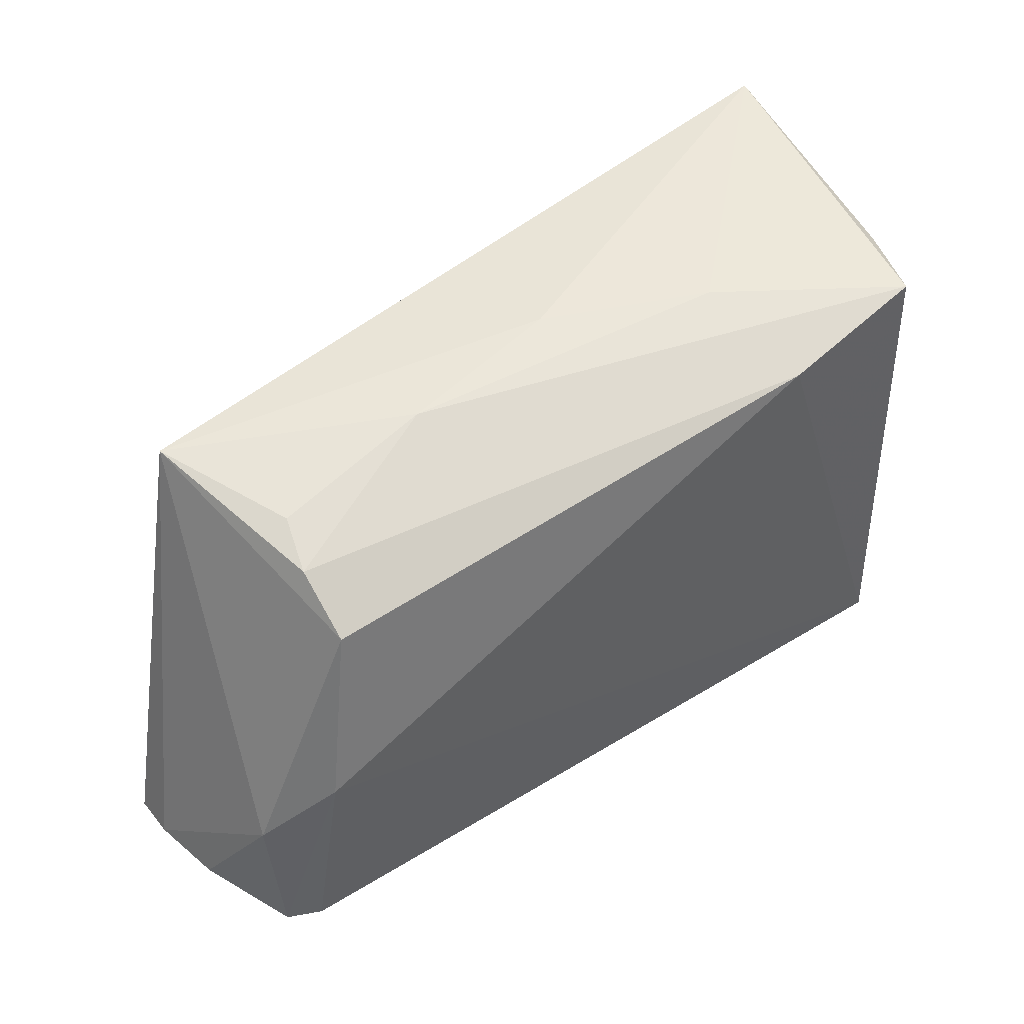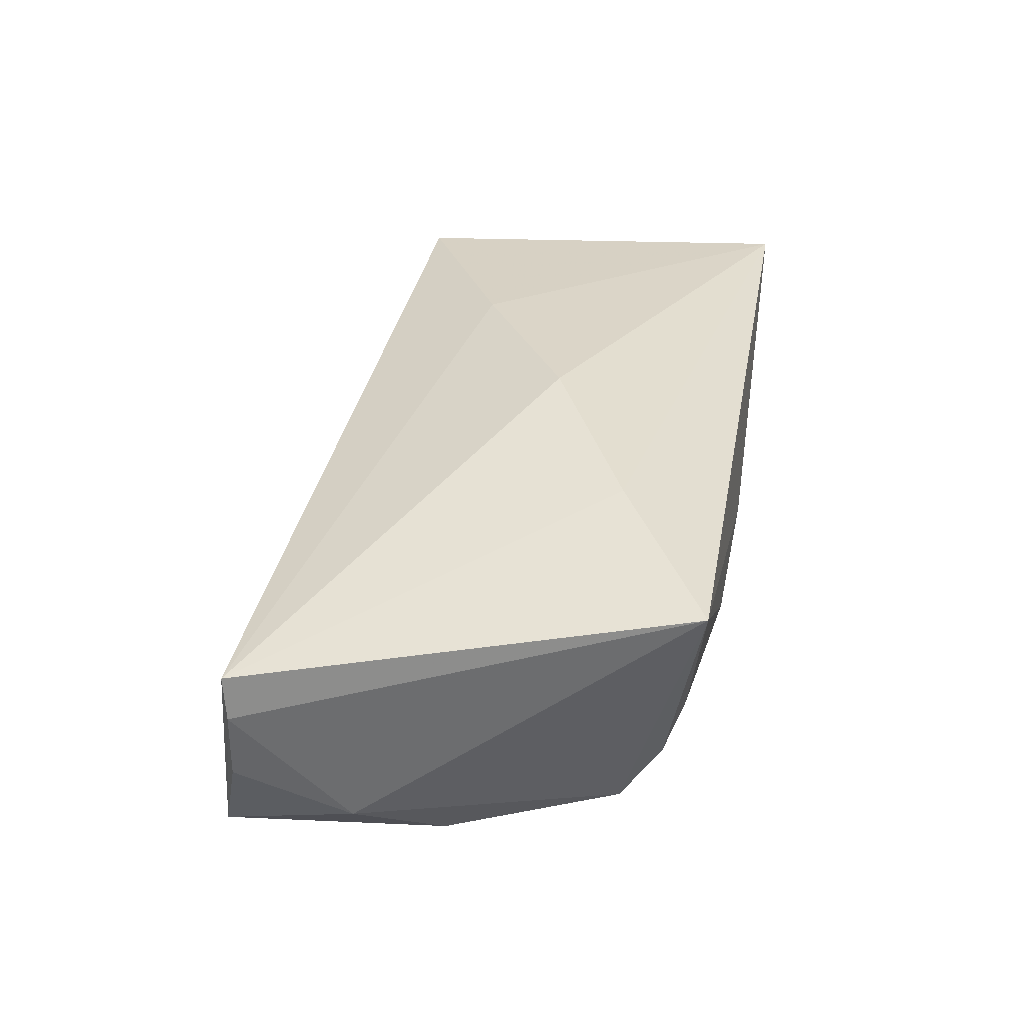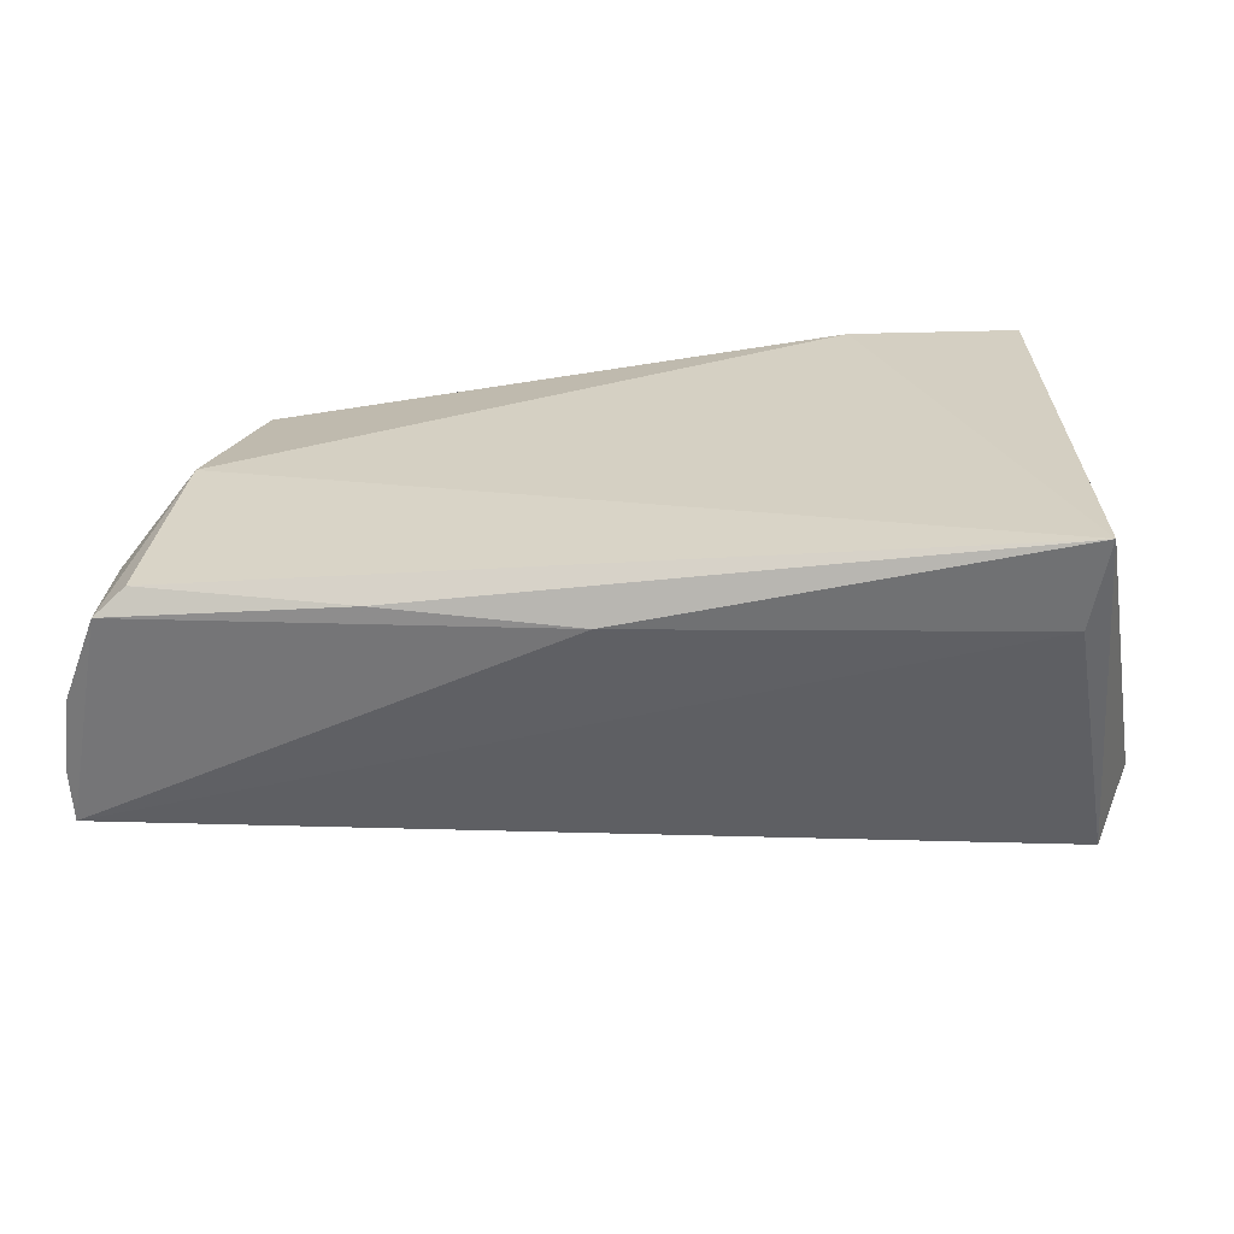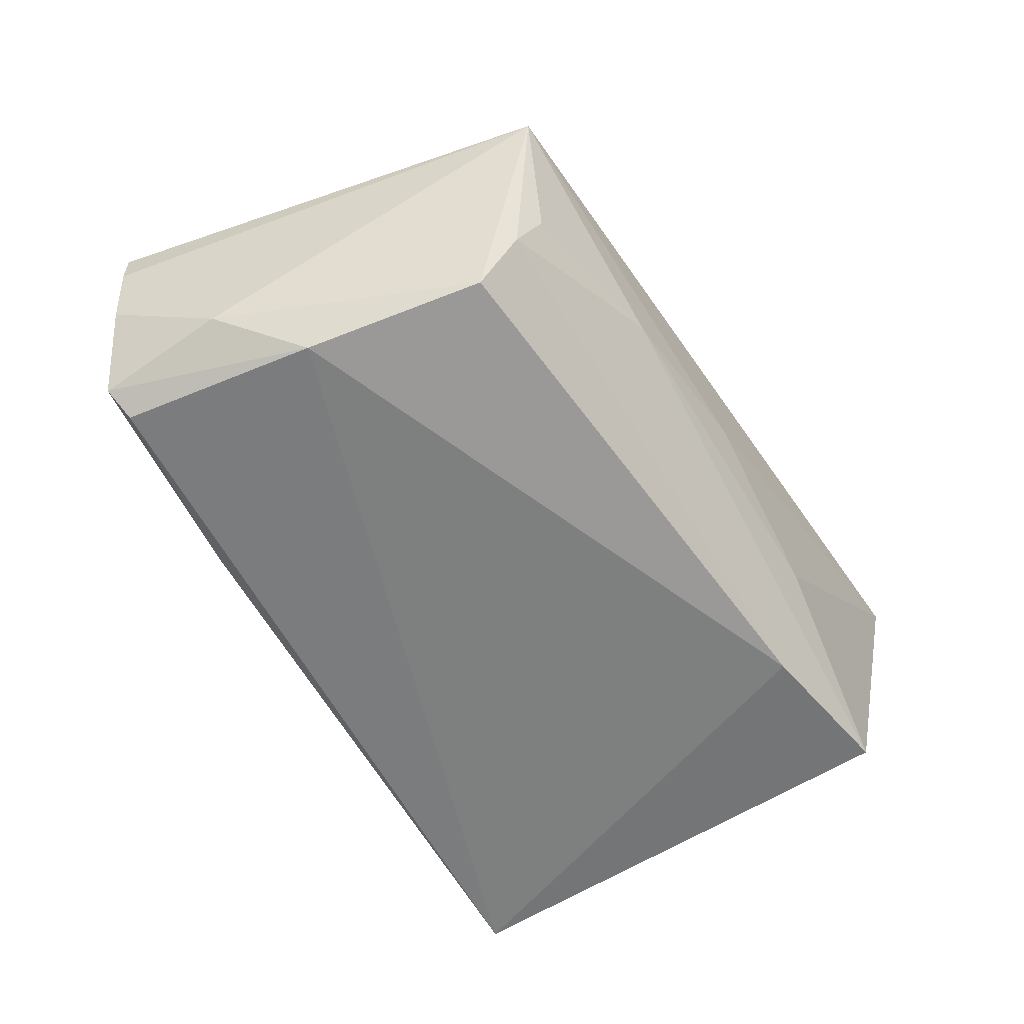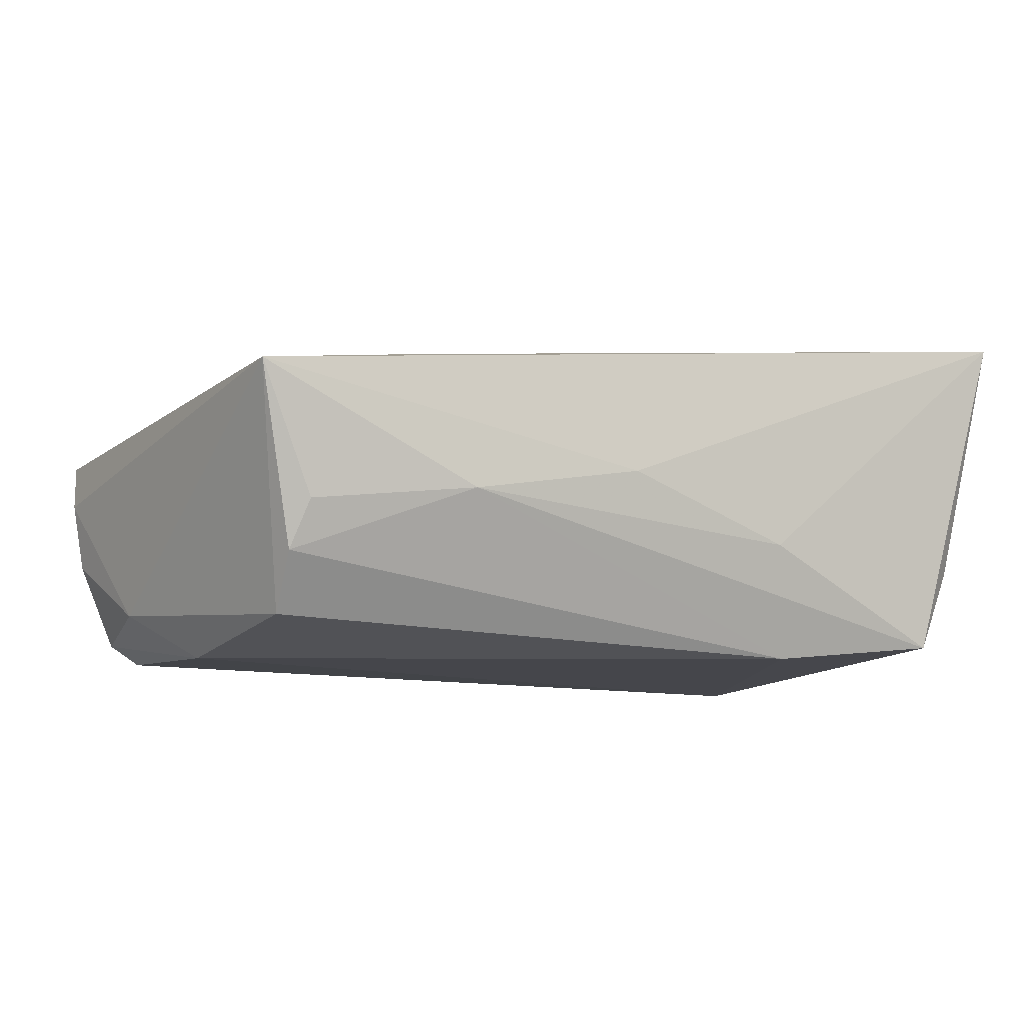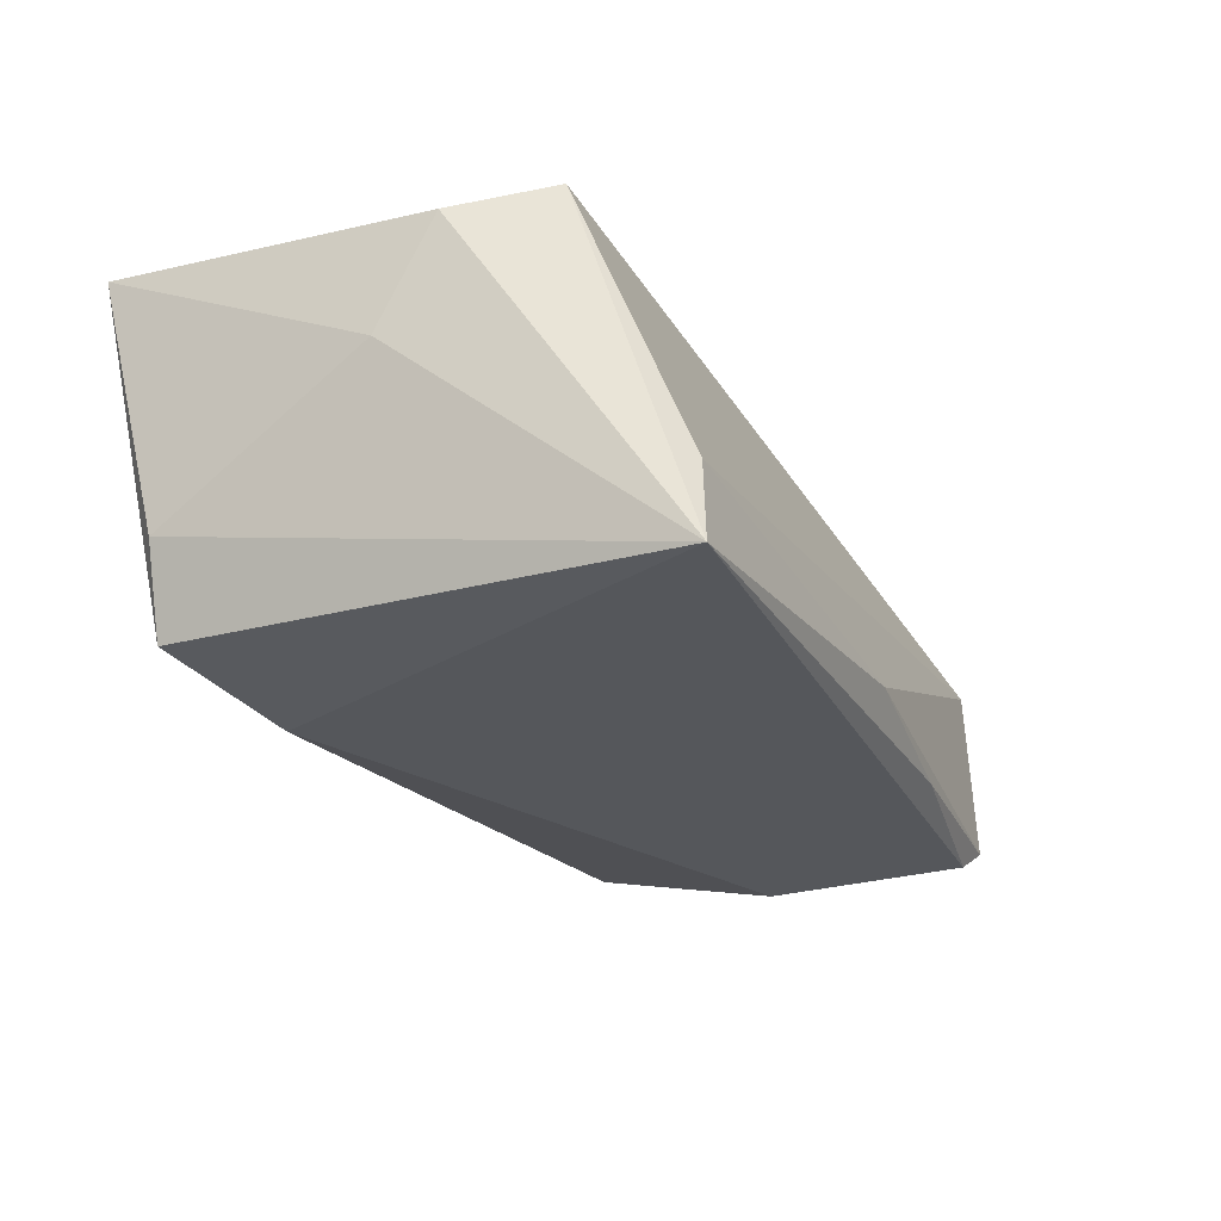
<metadata>
{"format":"obj","ext":"obj","renderer":"f3d","projection":"perspective","resolution":1024,"background":"white","views":[{"elev":46.7,"azim":142.5,"up":"+Y"},{"elev":28.3,"azim":98.1,"up":"+Z"},{"elev":-62.5,"azim":-176.0,"up":"+Y"},{"elev":-59.6,"azim":121.5,"up":"+Z"},{"elev":-10.1,"azim":158.4,"up":"+Z"},{"elev":-26.5,"azim":-64.7,"up":"+Z"}]}
</metadata>
<code>
v 0.06025 -0.02475 0.002754
v -0.01904 0.02897 -0.005772
v -0.04808 -0.007293 0.01965
v 0.0426 0.023 -0.009069
v 0.000963 0.02985 0.002072
v 0.02789 -0.02999 -0.01642
v 0.05402 -0.02776 -0.01582
v -0.04154 -0.032 -0.01951
v 0.006045 0.005842 0.02223
v -0.04137 0.02636 -0.01762
v -0.04318 -0.01869 0.0223
v -0.01605 -0.006271 0.0229
v -0.04936 0.03109 0.02165
v 0.04744 -0.002667 -0.01951
v 0.04268 0.01803 -0.01602
v -0.0391 -0.0307 -0.009427
v 0.04745 0.02769 0.01245
v -0.0456 0.02544 -0.007697
v 0.04075 0.02542 -0.003195
v 0.02132 0.02862 -0.001192
v 0.06013 -0.02513 0.008059
v 0.05056 -0.02651 -0.01838
v 0.0272 0.0162 0.0175
v 0.05878 -0.02518 -0.005588
v 0.05446 -0.01235 -0.01339
v -0.04801 -0.0003888 0.007014
v 0.006646 -0.032 -0.01357
v -0.02186 0.02379 -0.01951
f 10 28 8
f 16 11 8
f 3 11 13
f 8 11 3
f 1 17 21
f 11 16 21
f 13 10 18
f 18 10 8
f 28 10 20
f 23 21 17
f 23 9 21
f 23 17 13
f 13 9 23
f 11 21 12
f 21 9 12
f 13 11 12
f 12 9 13
f 28 15 14
f 8 28 14
f 14 22 8
f 8 3 26
f 26 18 8
f 26 3 13
f 13 18 26
f 19 20 17
f 2 10 13
f 2 20 10
f 27 21 16
f 27 16 8
f 22 14 7
f 21 27 7
f 1 21 7
f 7 24 1
f 25 14 15
f 25 15 17
f 24 7 25
f 25 7 14
f 25 17 1
f 1 24 25
f 17 15 4
f 4 19 17
f 4 15 28
f 28 20 4
f 20 19 4
f 5 2 13
f 20 2 5
f 13 17 5
f 17 20 5
f 6 27 8
f 6 7 27
f 8 22 6
f 22 7 6

</code>
